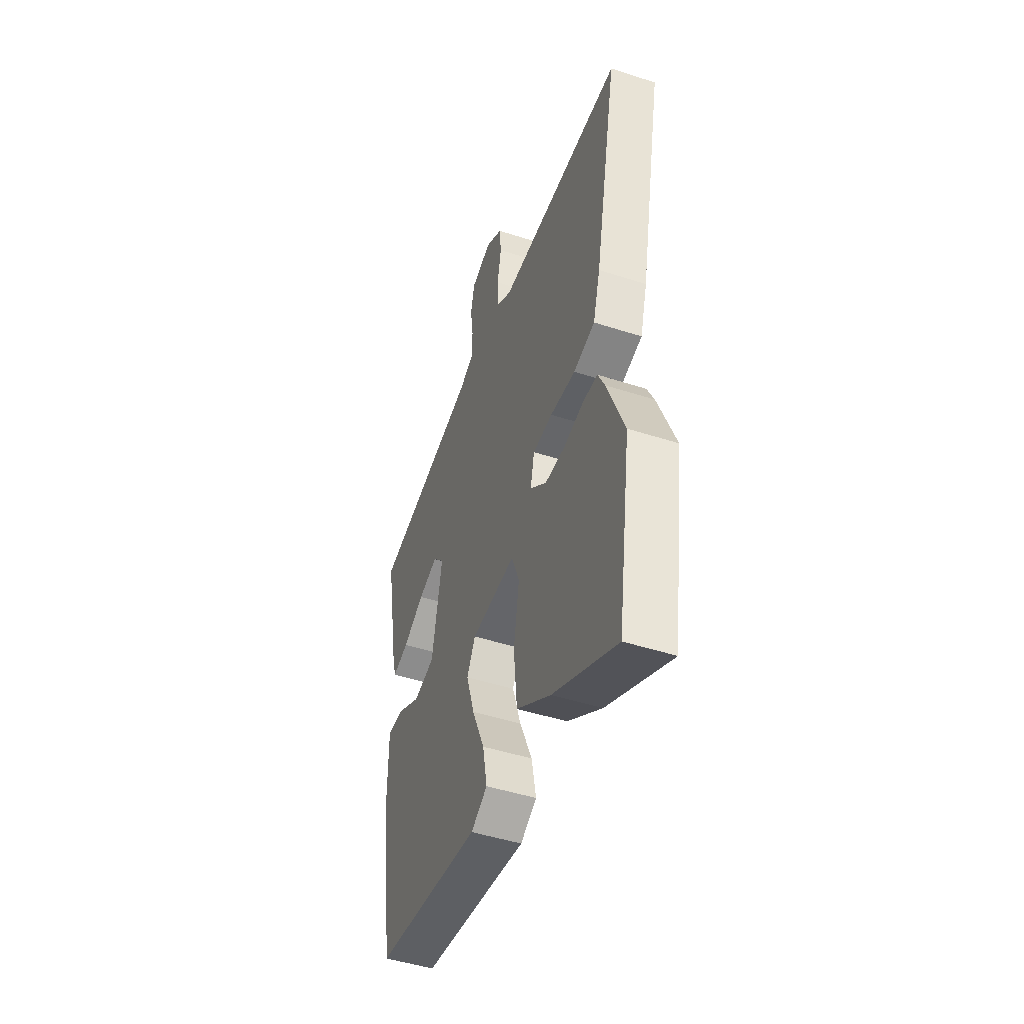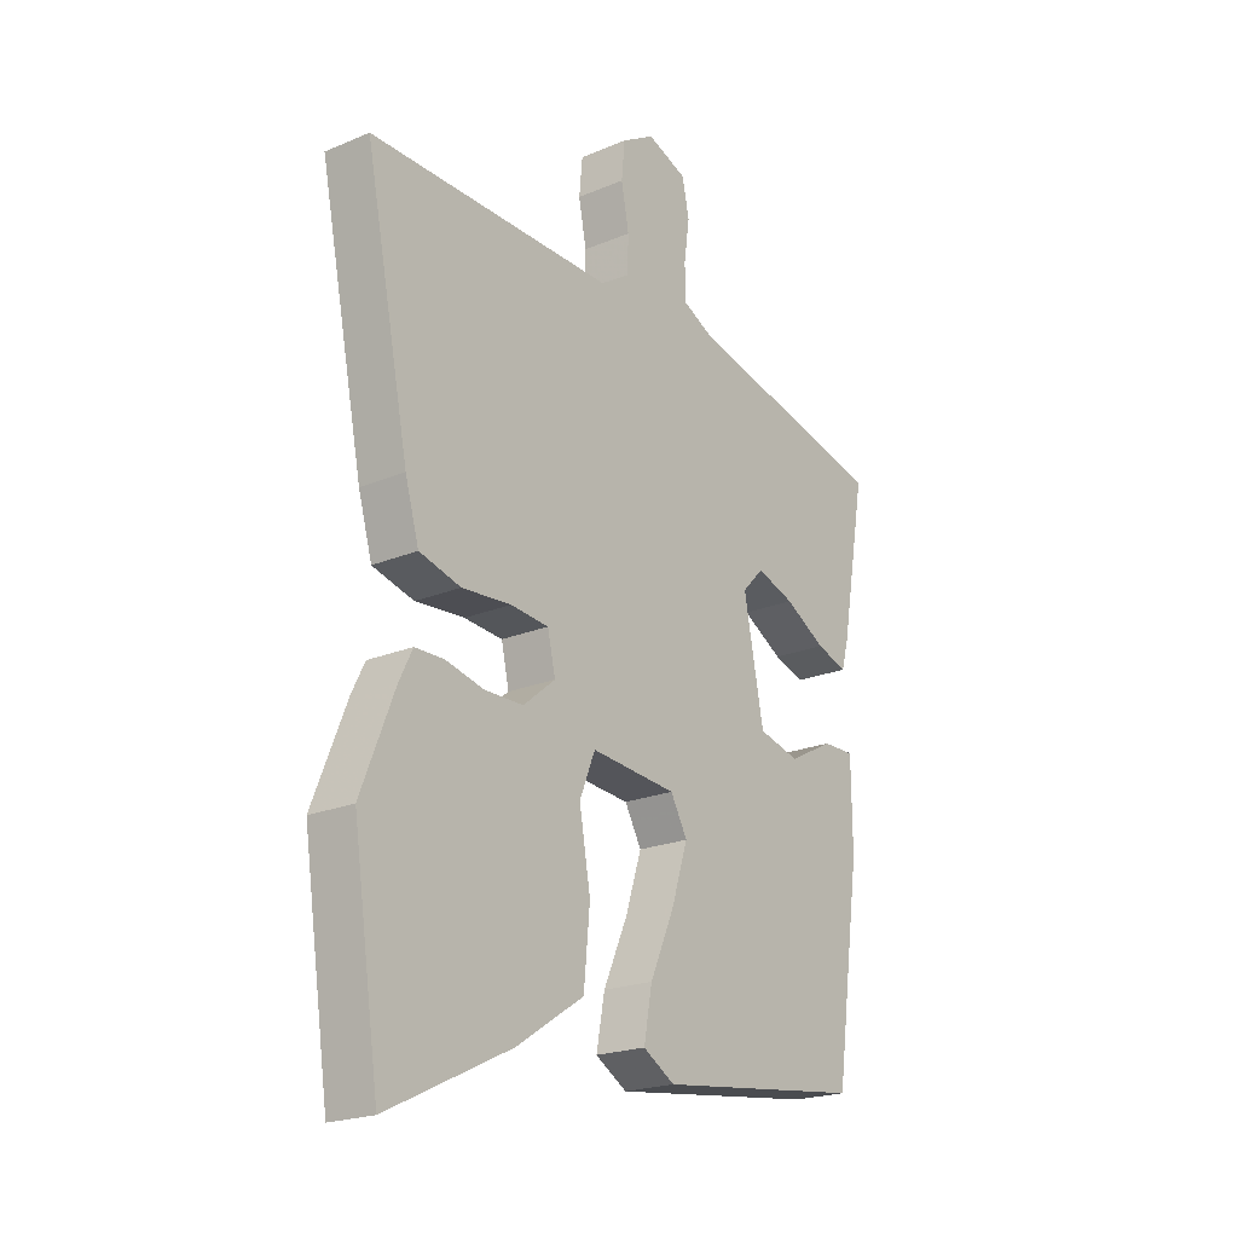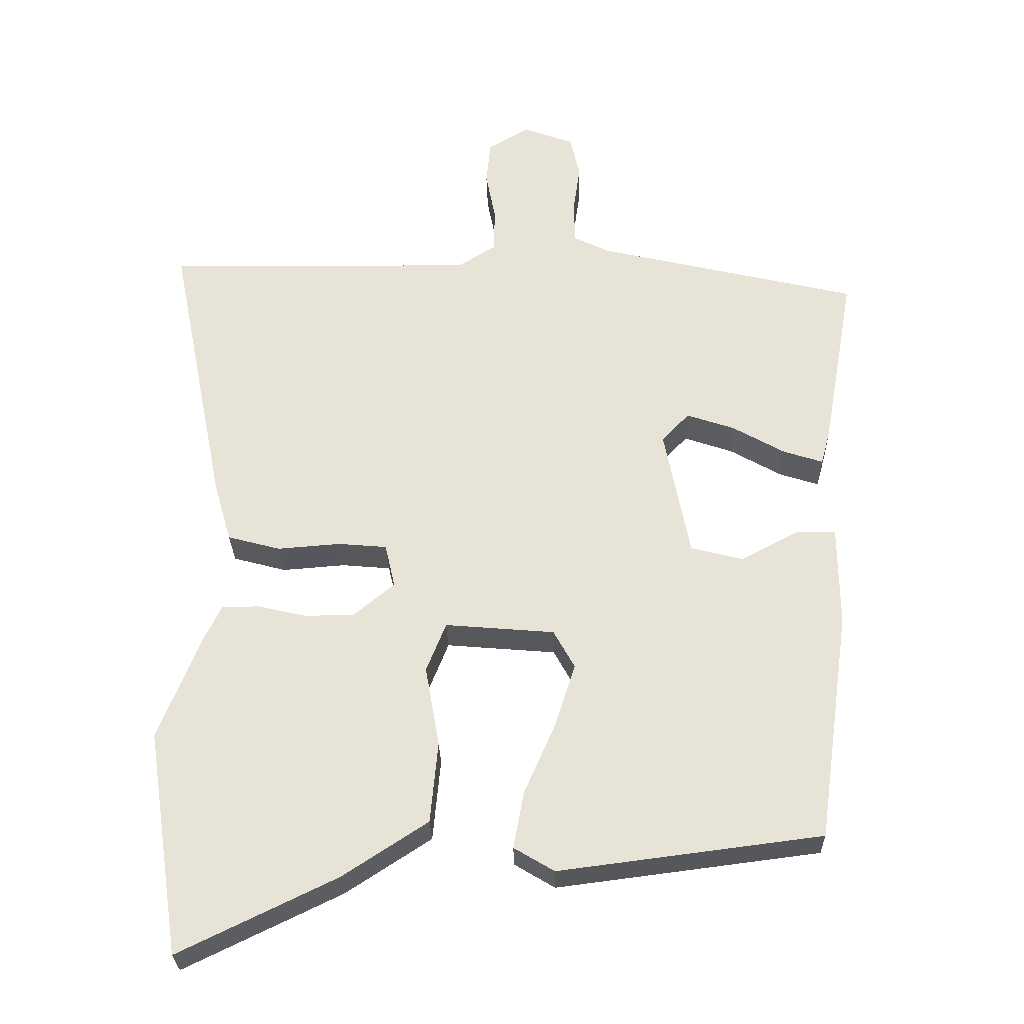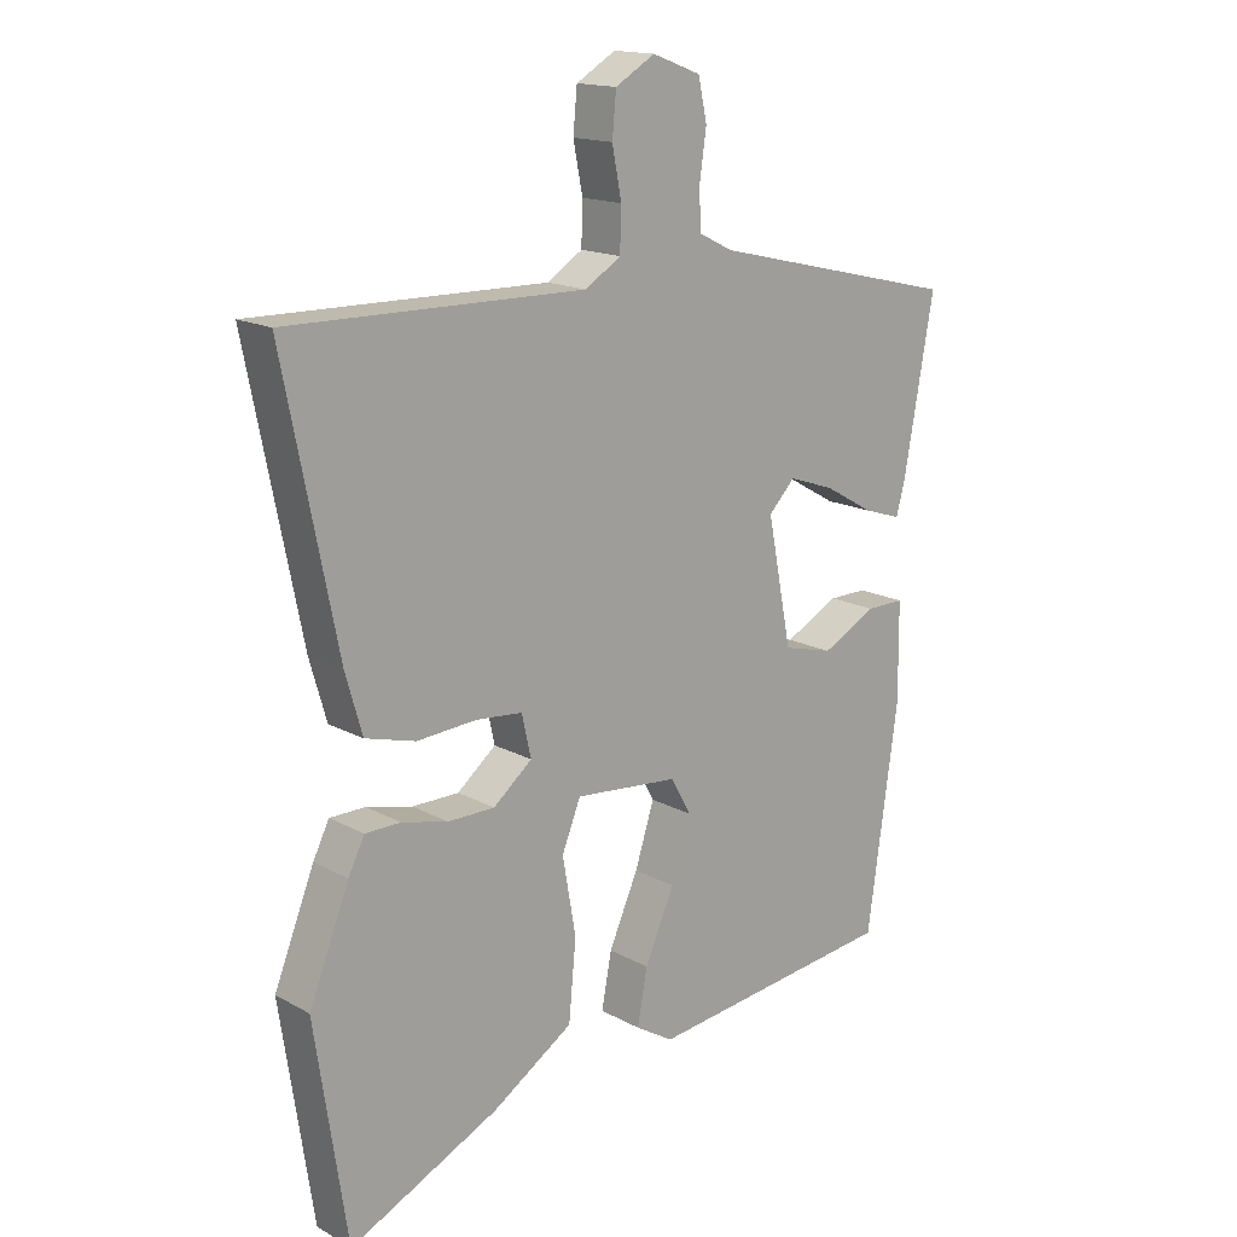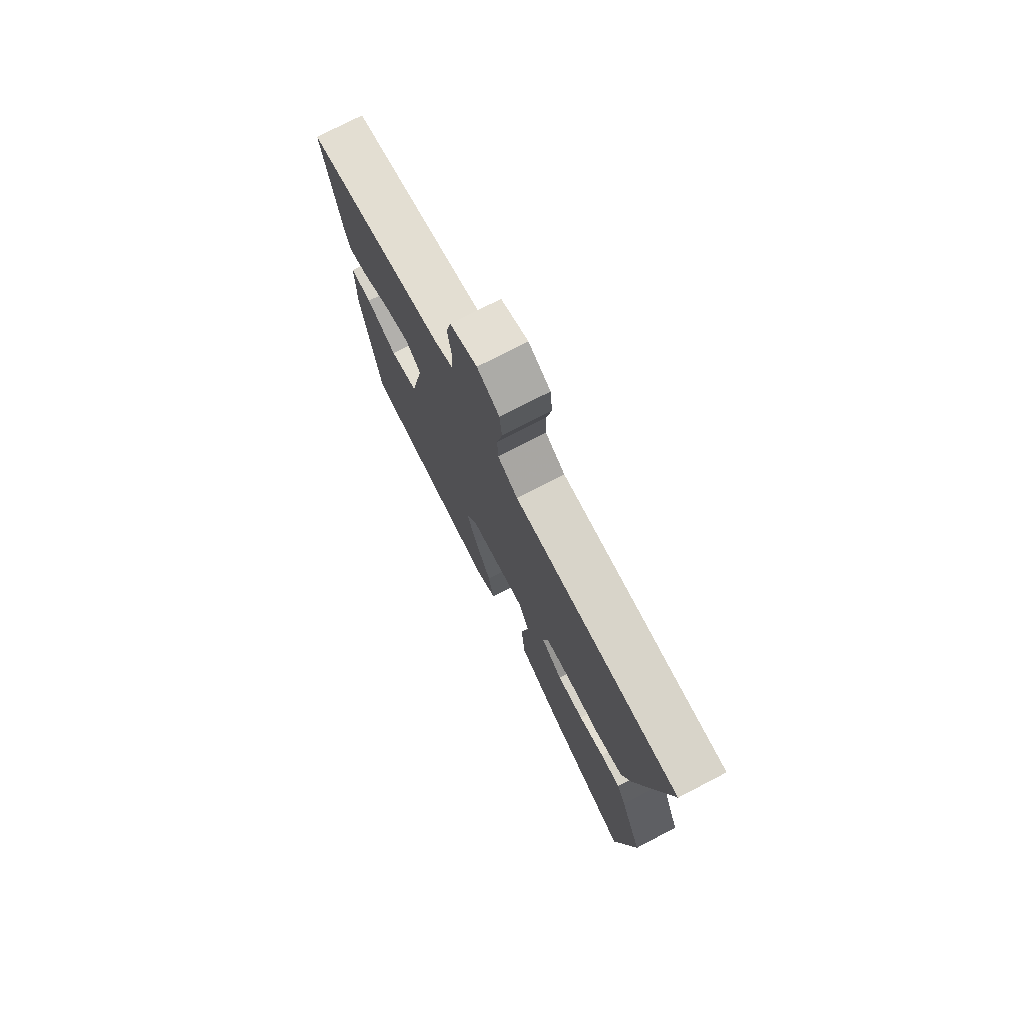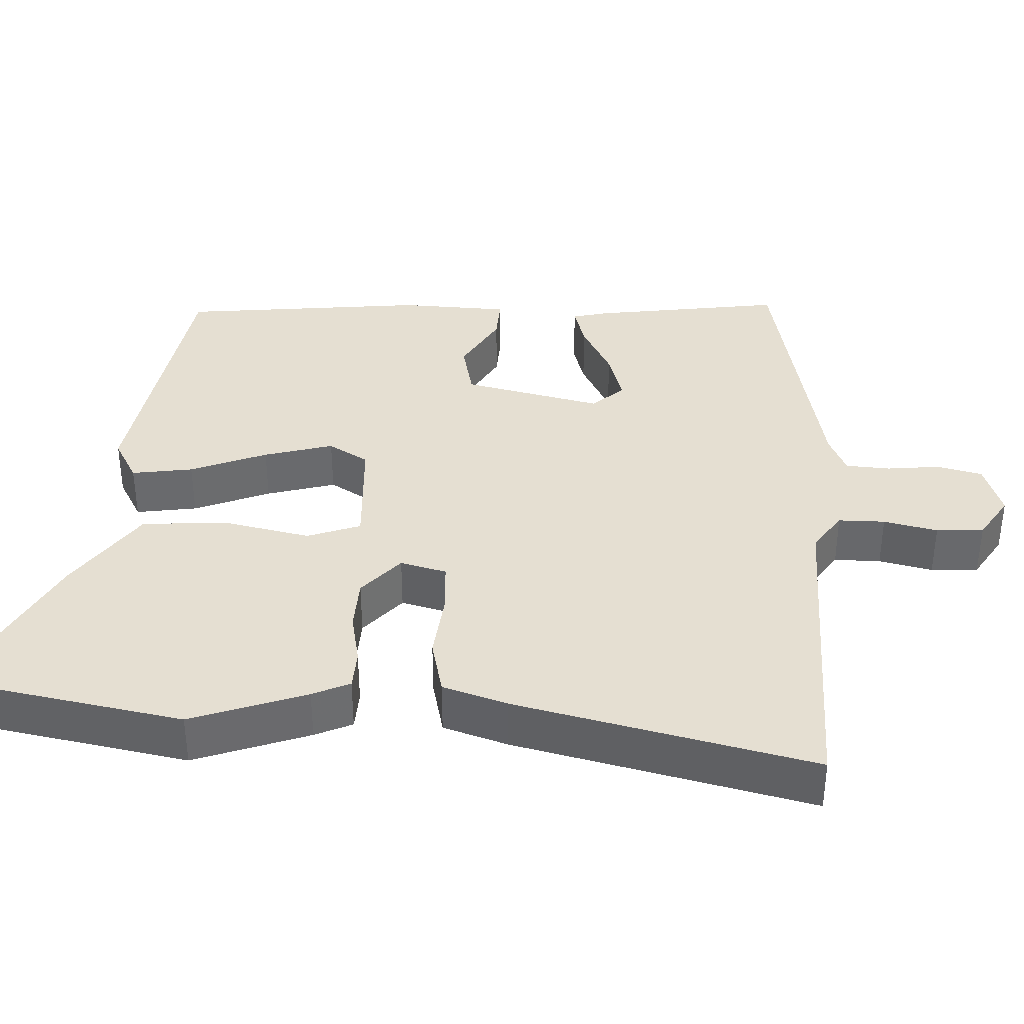
<metadata>
{"format":"obj","ext":"obj","renderer":"f3d","projection":"perspective","resolution":1024,"background":"white","views":[{"elev":-47.0,"azim":-110.2,"up":"+Z"},{"elev":-21.1,"azim":-53.1,"up":"+Z"},{"elev":-28.1,"azim":1.3,"up":"+Z"},{"elev":15.9,"azim":-41.4,"up":"+Z"},{"elev":75.8,"azim":-117.4,"up":"+Z"},{"elev":37.3,"azim":-85.4,"up":"+Y"}]}
</metadata>
<code>
v 0.41 0.07 -0.477
v 0.038 0.07 -0.525
v -0.019 0.07 -0.491
v -0.004 0.07 -0.41
v 0.04 0.07 -0.31
v 0.069 0.07 -0.219
v 0.039 0.07 -0.165
v -0.116 0.07 -0.152
v -0.144 0.07 -0.222
v -0.124 0.07 -0.336
v -0.135 0.07 -0.452
v -0.256 0.07 -0.531
v -0.479 0.07 -0.639
v -0.527 0.07 -0.32
v -0.467 0.07 -0.169
v -0.443 0.07 -0.12
v -0.39 0.07 -0.119
v -0.321 0.07 -0.135
v -0.251 0.07 -0.134
v -0.193 0.07 -0.086
v -0.207 0.07 -0.024
v -0.276 0.07 -0.018
v -0.365 0.07 -0.025
v -0.44 0.07 -0.005
v -0.465 0.07 0.082
v -0.545 0.07 0.48
v -0.103 0.07 0.475
v -0.05 0.07 0.509
v -0.048 0.07 0.571
v -0.062 0.07 0.643
v -0.056 0.07 0.706
v 0.003 0.07 0.741
v 0.075 0.07 0.714
v 0.088 0.07 0.654
v 0.078 0.07 0.583
v 0.08 0.07 0.524
v 0.131 0.07 0.499
v 0.502 0.07 0.412
v 0.457 0.07 0.16
v 0.444 0.07 0.112
v 0.388 0.07 0.13
v 0.314 0.07 0.172
v 0.246 0.07 0.195
v 0.207 0.07 0.154
v 0.243 0.07 -0.031
v 0.317 0.07 -0.05
v 0.398 0.07 -0.007
v 0.455 0.07 -0.006
v 0.456 0.07 -0.151
v 0.41 0 -0.477
v 0.038 0 -0.525
v -0.019 0 -0.491
v -0.004 0 -0.41
v 0.04 0 -0.31
v 0.069 0 -0.219
v 0.039 0 -0.165
v -0.116 0 -0.152
v -0.144 0 -0.222
v -0.124 0 -0.336
v -0.135 0 -0.452
v -0.256 0 -0.531
v -0.479 0 -0.639
v -0.527 0 -0.32
v -0.467 0 -0.169
v -0.443 0 -0.12
v -0.39 0 -0.119
v -0.321 0 -0.135
v -0.251 0 -0.134
v -0.193 0 -0.086
v -0.207 0 -0.024
v -0.276 0 -0.018
v -0.365 0 -0.025
v -0.44 0 -0.005
v -0.465 0 0.082
v -0.545 0 0.48
v -0.103 0 0.475
v -0.05 0 0.509
v -0.048 0 0.571
v -0.062 0 0.643
v -0.056 0 0.706
v 0.003 0 0.741
v 0.075 0 0.714
v 0.088 0 0.654
v 0.078 0 0.583
v 0.08 0 0.524
v 0.131 0 0.499
v 0.502 0 0.412
v 0.457 0 0.16
v 0.444 0 0.112
v 0.388 0 0.13
v 0.314 0 0.172
v 0.246 0 0.195
v 0.207 0 0.154
v 0.243 0 -0.031
v 0.317 0 -0.05
v 0.398 0 -0.007
v 0.455 0 -0.006
v 0.456 0 -0.151
f 46 47 48 49
f 45 46 49 1
f 39 40 41 42
f 37 38 39 42
f 36 37 42 43
f 32 33 34 35
f 32 35 36
f 29 30 31 32
f 28 29 32 36
f 27 28 36 43
f 22 23 24 25
f 21 22 25 26
f 15 16 17 18
f 15 18 19
f 14 15 19
f 13 14 19
f 12 13 19 20
f 9 10 11 12
f 2 3 4 5
f 45 1 2 5
f 44 45 5 6
f 21 26 27 43
f 20 21 43 44
f 9 12 20
f 8 9 20
f 7 8 20 44
f 6 7 44
f 98 97 96 95
f 50 98 95 94
f 91 90 89 88
f 91 88 87 86
f 92 91 86 85
f 84 83 82 81
f 85 84 81
f 81 80 79 78
f 85 81 78 77
f 92 85 77 76
f 74 73 72 71
f 75 74 71 70
f 67 66 65 64
f 68 67 64
f 68 64 63
f 68 63 62
f 69 68 62 61
f 61 60 59 58
f 54 53 52 51
f 54 51 50 94
f 55 54 94 93
f 92 76 75 70
f 93 92 70 69
f 69 61 58
f 69 58 57
f 93 69 57 56
f 93 56 55
f 1 50 51 2
f 2 51 52 3
f 3 52 53 4
f 4 53 54 5
f 5 54 55 6
f 6 55 56 7
f 7 56 57 8
f 8 57 58 9
f 9 58 59 10
f 10 59 60 11
f 11 60 61 12
f 12 61 62 13
f 13 62 63 14
f 14 63 64 15
f 15 64 65 16
f 16 65 66 17
f 17 66 67 18
f 18 67 68 19
f 19 68 69 20
f 20 69 70 21
f 21 70 71 22
f 22 71 72 23
f 23 72 73 24
f 24 73 74 25
f 25 74 75 26
f 26 75 76 27
f 27 76 77 28
f 28 77 78 29
f 29 78 79 30
f 30 79 80 31
f 31 80 81 32
f 32 81 82 33
f 33 82 83 34
f 34 83 84 35
f 35 84 85 36
f 36 85 86 37
f 37 86 87 38
f 38 87 88 39
f 39 88 89 40
f 40 89 90 41
f 41 90 91 42
f 42 91 92 43
f 43 92 93 44
f 44 93 94 45
f 45 94 95 46
f 46 95 96 47
f 47 96 97 48
f 48 97 98 49
f 49 98 50 1

</code>
